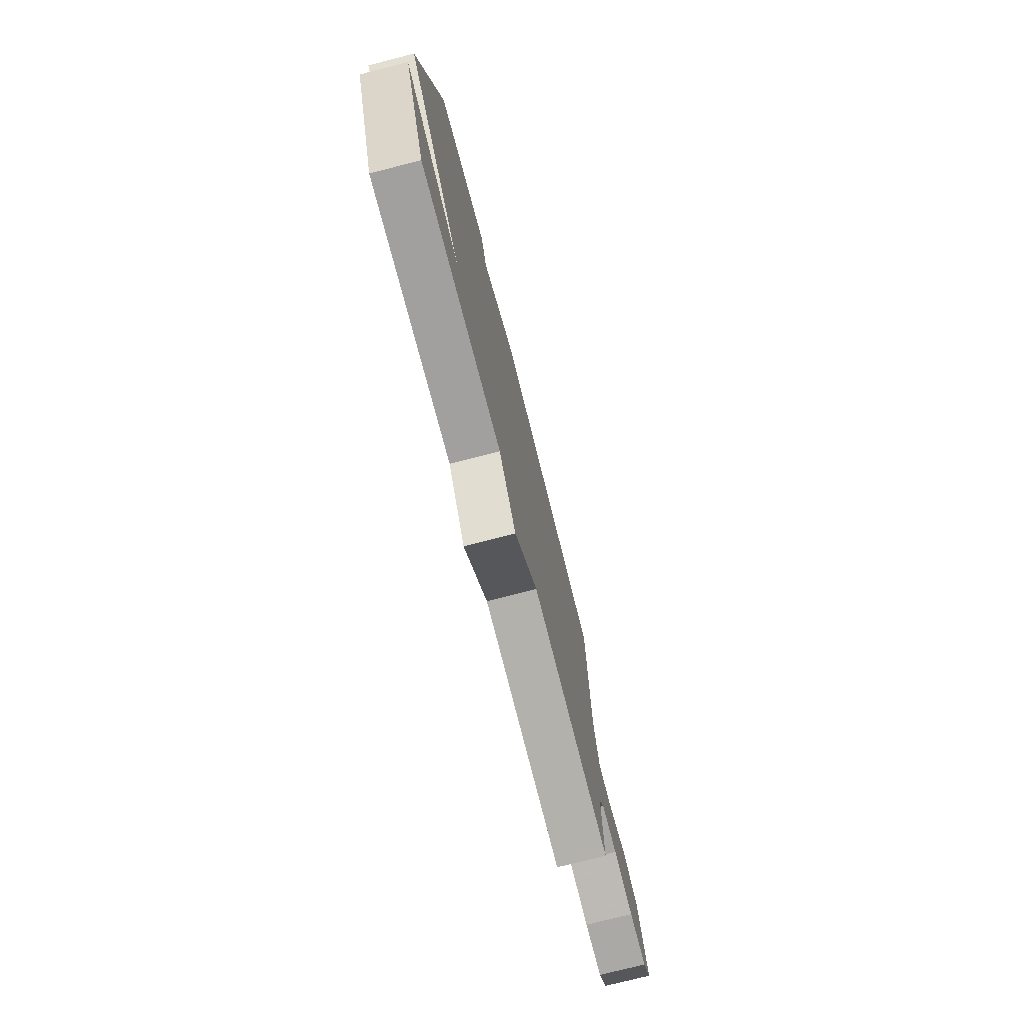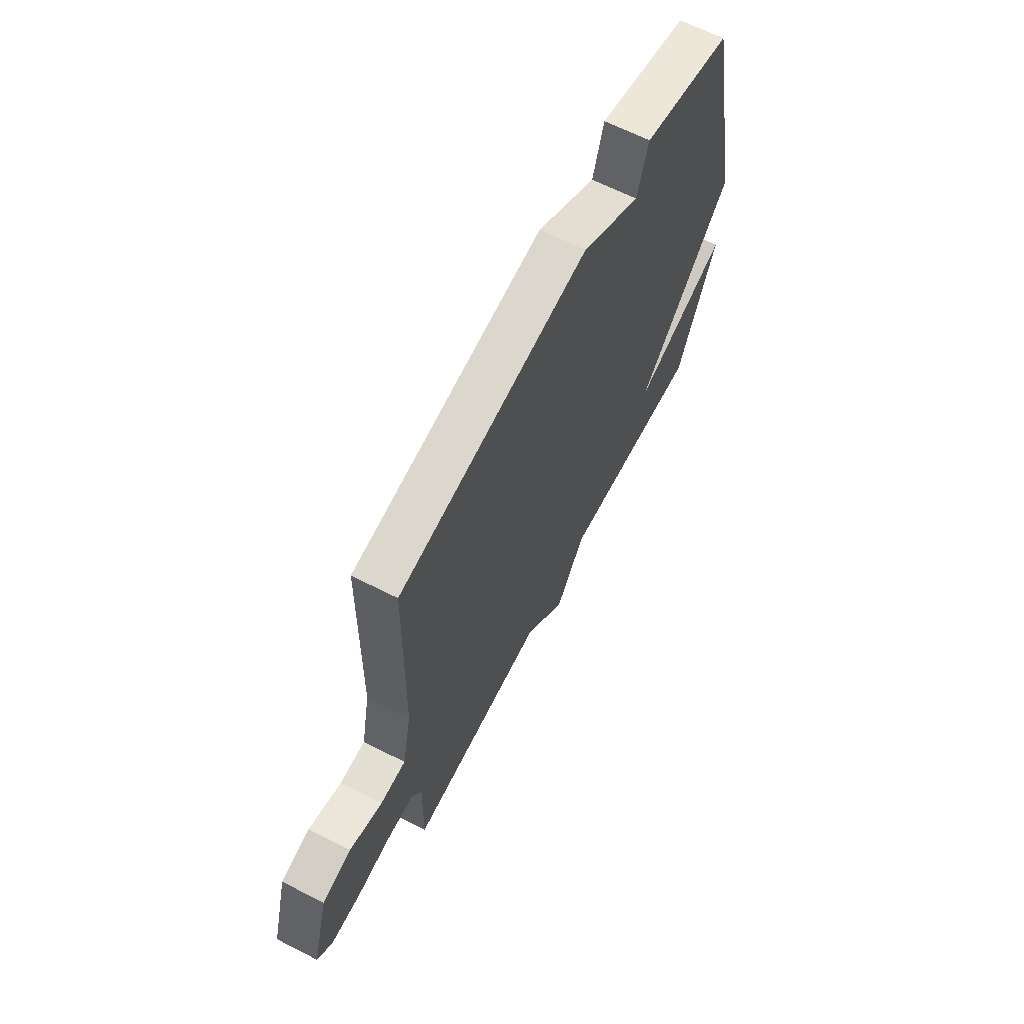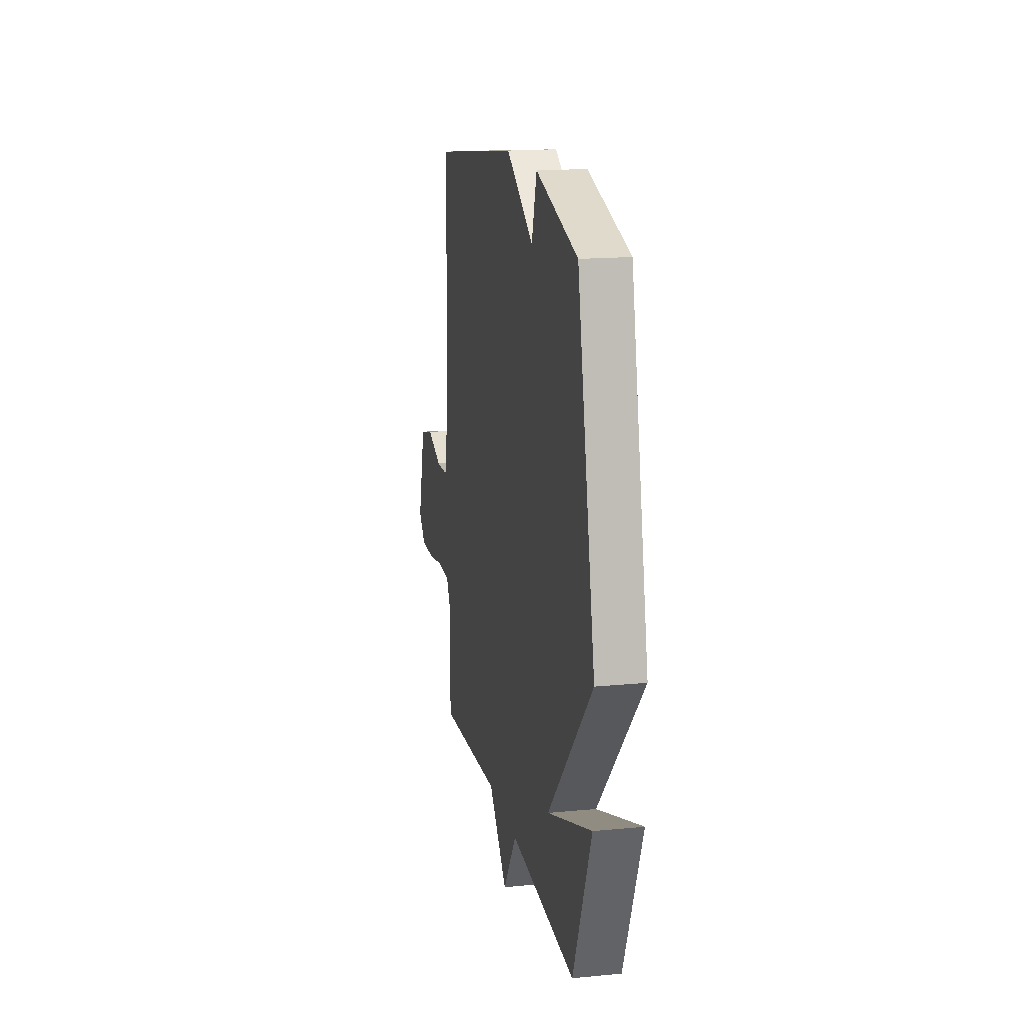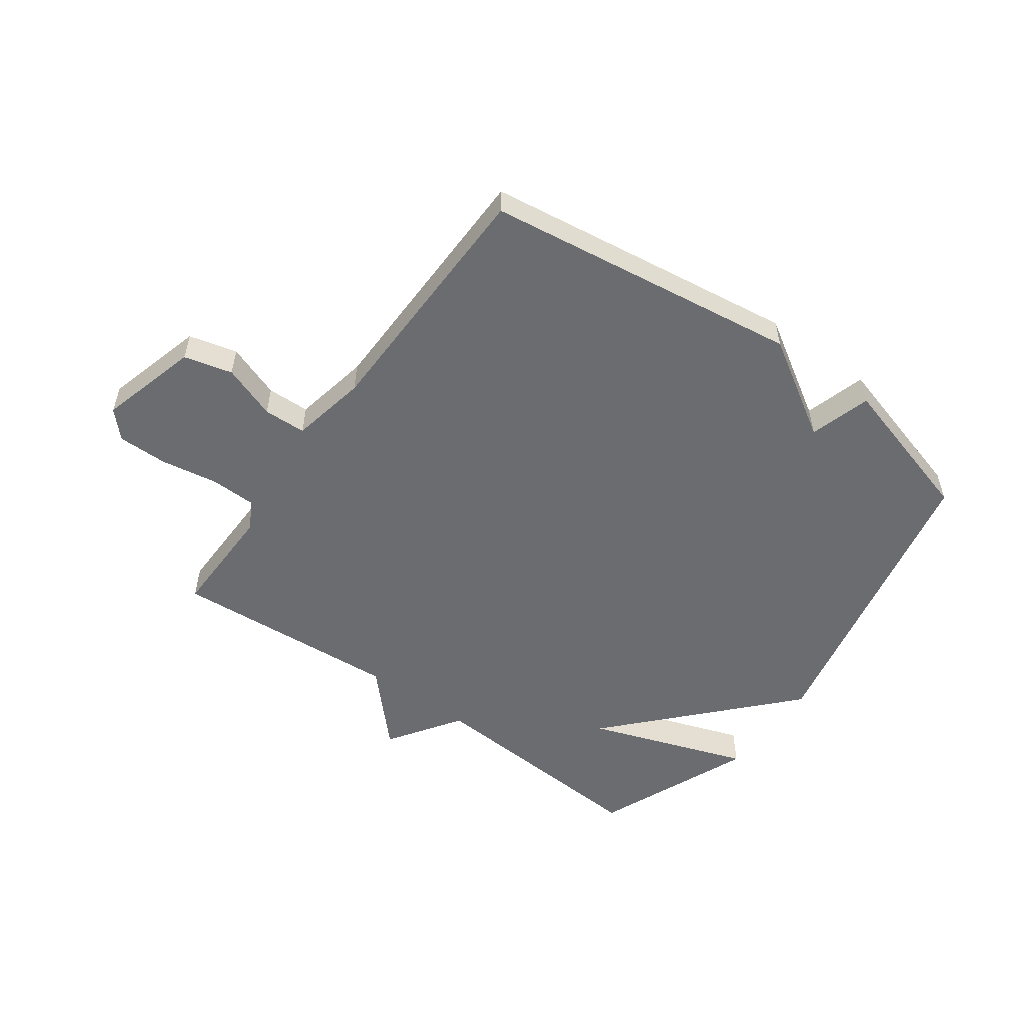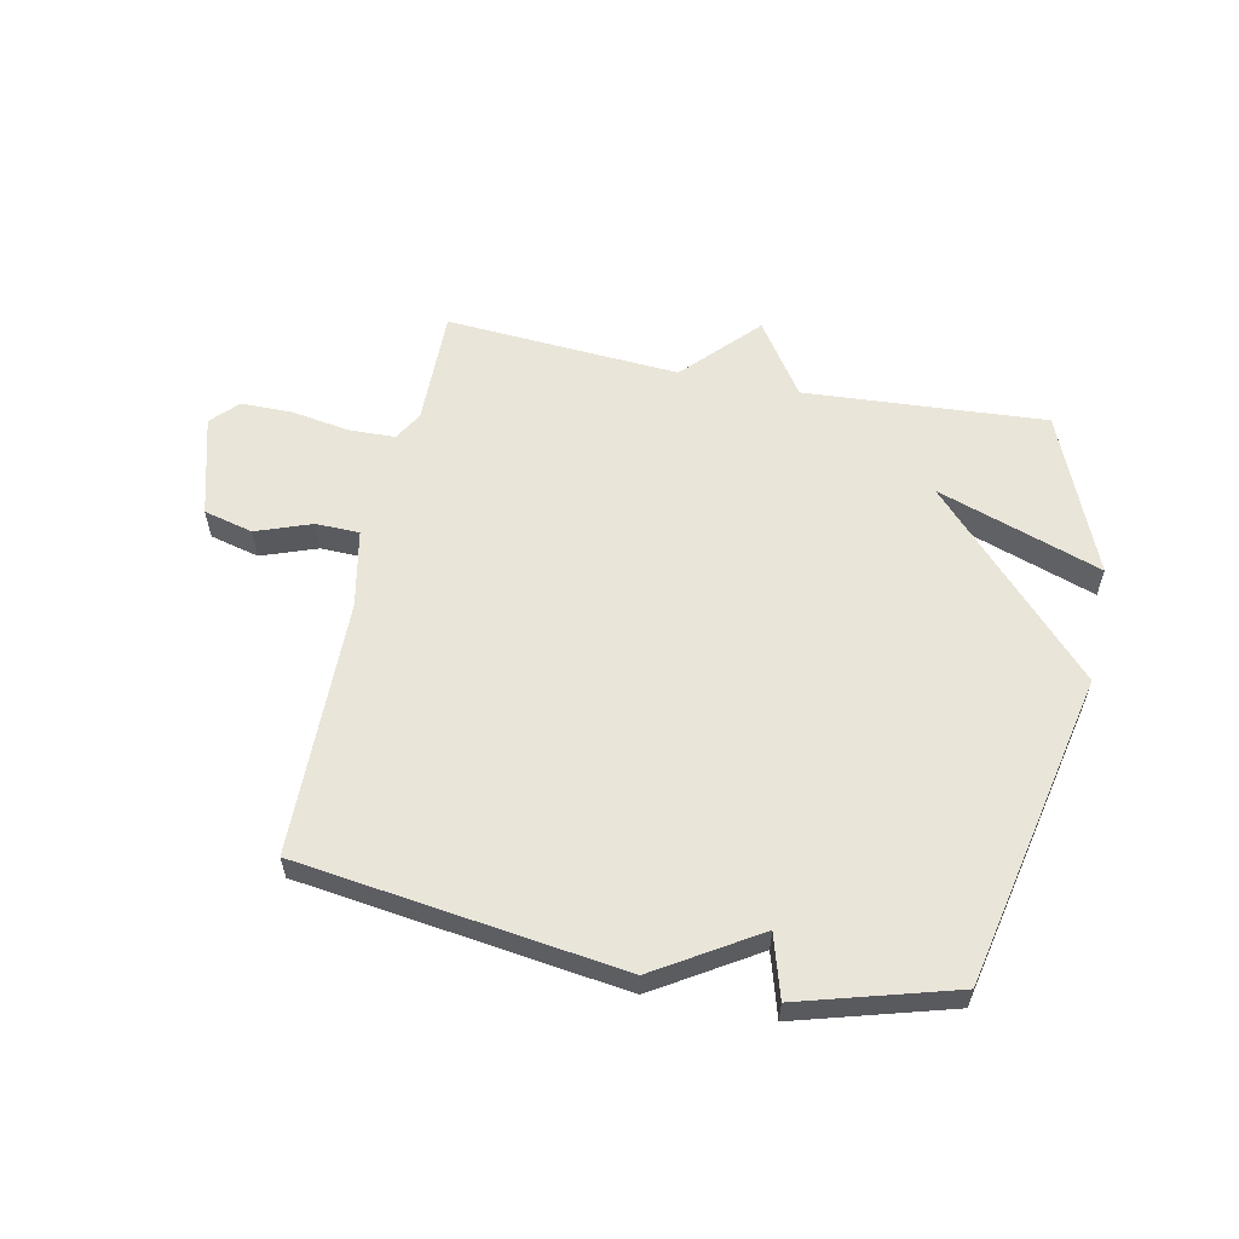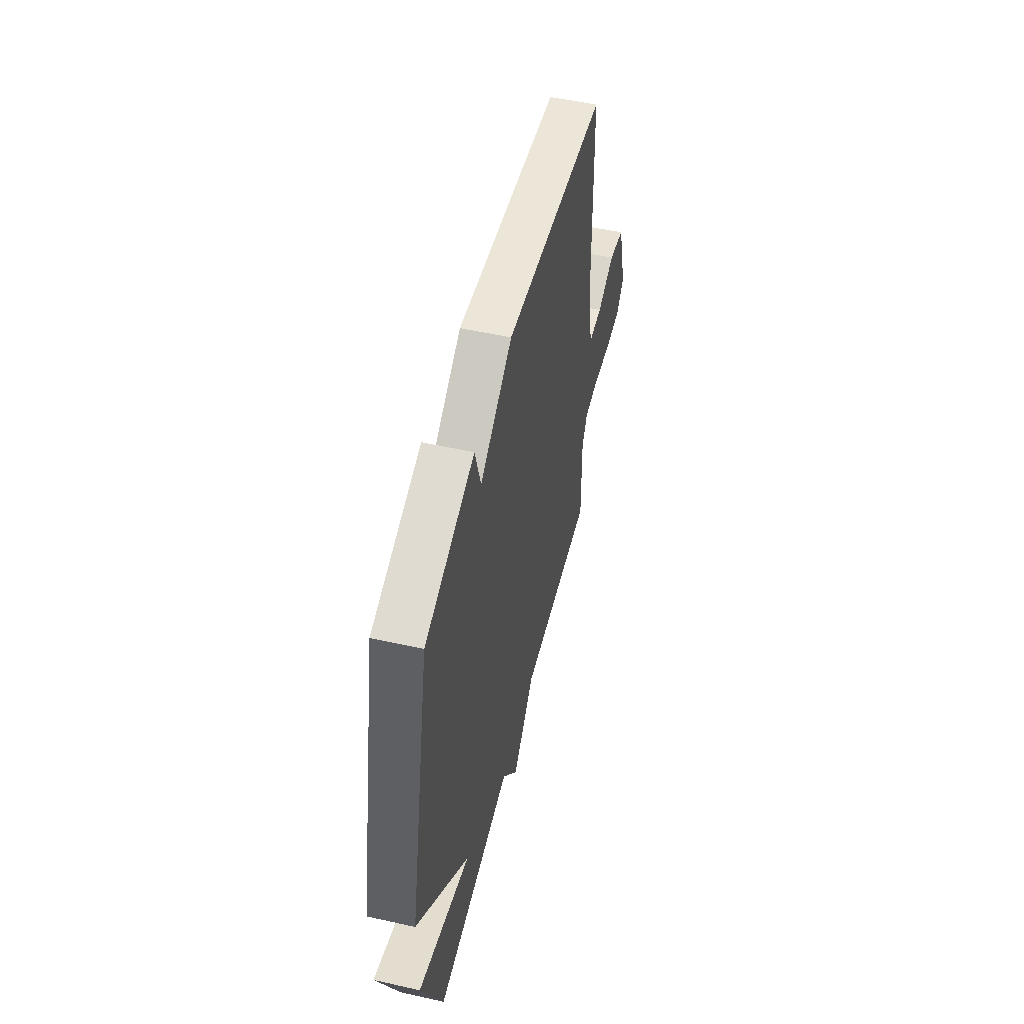
<metadata>
{"format":"obj","ext":"obj","renderer":"f3d","projection":"perspective","resolution":1024,"background":"white","views":[{"elev":-75.4,"azim":104.4,"up":"+Z"},{"elev":64.8,"azim":-62.8,"up":"+Z"},{"elev":16.7,"azim":78.9,"up":"+Z"},{"elev":-53.7,"azim":-35.8,"up":"+Y"},{"elev":58.4,"azim":11.7,"up":"+Y"},{"elev":52.8,"azim":103.5,"up":"+Z"}]}
</metadata>
<code>
v -0.5 0.07 -0.5
v -0.497 0.07 -0.303
v -0.525 0.07 -0.254
v -0.603 0.07 -0.252
v -0.701 0.07 -0.268
v -0.787 0.07 -0.268
v -0.829 0.07 -0.223
v -0.782 0.07 -0.053
v -0.699 0.07 -0.032
v -0.606 0.07 -0.066
v -0.533 0.07 -0.064
v -0.507 0.07 0.067
v -0.5 0.07 0.5
v 0.042 0.07 0.574
v 0.211 0.07 0.469
v 0.242 0.07 0.574
v 0.5 0.07 0.5
v 0.612 0.07 -0.029
v 0.336 0.07 -0.325
v 0.612 0.07 -0.229
v 0.5 0.07 -0.5
v 0.094 0.07 -0.473
v 0.01 0.07 -0.597
v -0.106 0.07 -0.473
v -0.5 0 -0.5
v -0.497 0 -0.303
v -0.525 0 -0.254
v -0.603 0 -0.252
v -0.701 0 -0.268
v -0.787 0 -0.268
v -0.829 0 -0.223
v -0.782 0 -0.053
v -0.699 0 -0.032
v -0.606 0 -0.066
v -0.533 0 -0.064
v -0.507 0 0.067
v -0.5 0 0.5
v 0.042 0 0.574
v 0.211 0 0.469
v 0.242 0 0.574
v 0.5 0 0.5
v 0.612 0 -0.029
v 0.336 0 -0.325
v 0.612 0 -0.229
v 0.5 0 -0.5
v 0.094 0 -0.473
v 0.01 0 -0.597
v -0.106 0 -0.473
f 22 23 24
f 19 20 21 22
f 18 19 22
f 17 18 22
f 16 17 22
f 15 16 22
f 15 22 24
f 14 15 24
f 13 14 24
f 12 13 24
f 11 12 24
f 10 11 24
f 8 9 10
f 7 8 10
f 6 7 10
f 5 6 10
f 4 5 10
f 3 4 10
f 2 3 10 24
f 1 2 24
f 48 47 46
f 46 45 44 43
f 46 43 42
f 46 42 41
f 46 41 40
f 46 40 39
f 48 46 39
f 48 39 38
f 48 38 37
f 48 37 36
f 48 36 35
f 48 35 34
f 34 33 32
f 34 32 31
f 34 31 30
f 34 30 29
f 34 29 28
f 34 28 27
f 48 34 27 26
f 48 26 25
f 1 25 26 2
f 2 26 27 3
f 3 27 28 4
f 4 28 29 5
f 5 29 30 6
f 6 30 31 7
f 7 31 32 8
f 8 32 33 9
f 9 33 34 10
f 10 34 35 11
f 11 35 36 12
f 12 36 37 13
f 13 37 38 14
f 14 38 39 15
f 15 39 40 16
f 16 40 41 17
f 17 41 42 18
f 18 42 43 19
f 19 43 44 20
f 20 44 45 21
f 21 45 46 22
f 22 46 47 23
f 23 47 48 24
f 24 48 25 1

</code>
